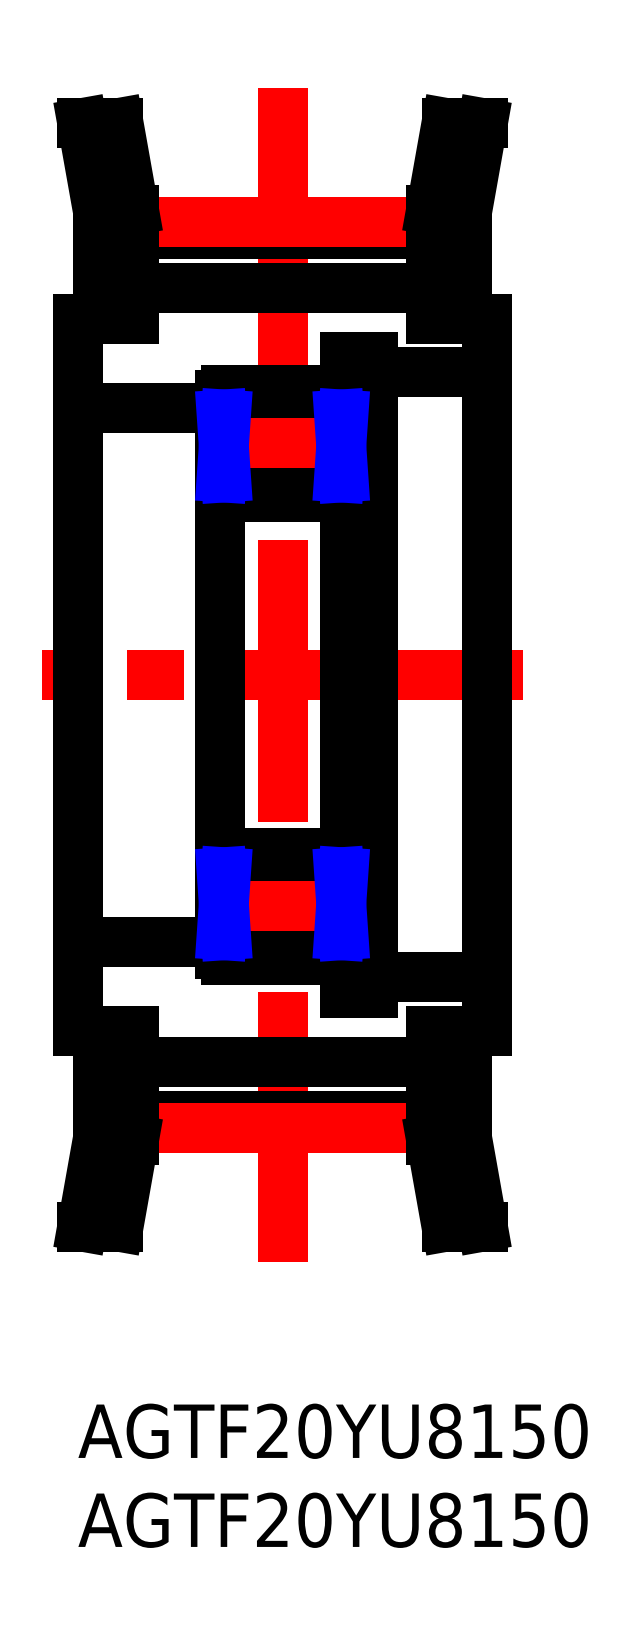
<metadata>
{"format":"dxf","ext":"dxf","renderer":"ezdxf+matplotlib","layout":"modelspace","background":"white","min_lineweight":24,"dpi":150}
</metadata>
<code>
0
SECTION
2
ENTITIES
0
INSERT
8
MSM_CONTINUOUS
2
*U3
10
0
20
0
30
0
0
INSERT
8
MSM_CONTINUOUS
2
*U4
10
0
20
0
30
0
0
LINE
8
MSM_CENTER
10
24.75
20
41
30
0
11
-2.25
21
41
31
0
0
LINE
8
MSM_CENTER
10
11.25
20
74
30
0
11
11.25
21
8
31
0
0
LINE
8
MSM_CONTINUOUS
10
22.75
20
61
30
0
11
22.75
21
21
31
0
0
LINE
8
MSM_CONTINUOUS
10
-0.25
20
61
30
0
11
-0.25
21
21
31
0
0
LINE
8
MSM_CONTINUOUS
10
2.9
20
16.22
30
0
11
19.6
21
16.22
31
0
0
LINE
8
MSM_CONTINUOUS
10
2.9
20
19.24
30
0
11
19.6
21
19.24
31
0
0
LINE
8
MSM_CENTER
10
2.9
20
15.53
30
0
11
19.6
21
15.53
31
0
0
LINE
8
MSM_CONTINUOUS
10
2.9
20
14.88
30
0
11
2.9
21
21
31
0
0
LINE
8
MSM_CONTINUOUS
10
0.9
20
15.06
30
0
11
0.9
21
21
31
0
0
LINE
8
MSM_CONTINUOUS
10
2.031
20
10
30
0
11
2.9
21
14.88
31
0
0
LINE
8
MSM_CONTINUOUS
10
0
20
10
30
0
11
2.031
21
10
31
0
0
LINE
8
MSM_CONTINUOUS
10
0
20
10
30
0
11
0.9
21
15.06
31
0
0
LINE
8
MSM_CONTINUOUS
10
2.9
20
21
30
0
11
-0.25
21
21
31
0
0
LINE
8
MSM_CONTINUOUS
10
21.6
20
15.06
30
0
11
21.6
21
21
31
0
0
LINE
8
MSM_CONTINUOUS
10
19.6
20
14.88
30
0
11
19.6
21
21
31
0
0
LINE
8
MSM_CONTINUOUS
10
20.47
20
10
30
0
11
19.6
21
14.88
31
0
0
LINE
8
MSM_CONTINUOUS
10
22.5
20
10
30
0
11
20.47
21
10
31
0
0
LINE
8
MSM_CONTINUOUS
10
22.5
20
10
30
0
11
21.6
21
15.06
31
0
0
LINE
8
MSM_CONTINUOUS
10
19.6
20
21
30
0
11
22.75
21
21
31
0
0
LINE
8
MSM_CONTINUOUS
10
2.9
20
65.78
30
0
11
19.6
21
65.78
31
0
0
LINE
8
MSM_CONTINUOUS
10
2.9
20
62.76
30
0
11
19.6
21
62.76
31
0
0
LINE
8
MSM_CENTER
10
2.9
20
66.46
30
0
11
19.6
21
66.46
31
0
0
LINE
8
MSM_CONTINUOUS
10
2.03
20
72
30
0
11
2.9
21
67.11
31
0
0
LINE
8
MSM_CONTINUOUS
10
0
20
72
30
0
11
0.9
21
66.94
31
0
0
LINE
8
MSM_CONTINUOUS
10
2.9
20
67.11
30
0
11
2.9
21
61
31
0
0
LINE
8
MSM_CONTINUOUS
10
0.9
20
66.94
30
0
11
0.9
21
61
31
0
0
LINE
8
MSM_CONTINUOUS
10
2.9
20
61
30
0
11
-0.25
21
61
31
0
0
LINE
8
MSM_CONTINUOUS
10
0
20
72
30
0
11
2.03
21
72
31
0
0
LINE
8
MSM_CONTINUOUS
10
20.47
20
72
30
0
11
19.6
21
67.12
31
0
0
LINE
8
MSM_CONTINUOUS
10
22.5
20
72
30
0
11
21.6
21
66.94
31
0
0
LINE
8
MSM_CONTINUOUS
10
21.6
20
66.94
30
0
11
21.6
21
61
31
0
0
LINE
8
MSM_CONTINUOUS
10
19.6
20
67.12
30
0
11
19.6
21
61
31
0
0
LINE
8
MSM_CONTINUOUS
10
19.6
20
61
30
0
11
22.75
21
61
31
0
0
LINE
8
MSM_CONTINUOUS
10
22.5
20
72
30
0
11
20.47
21
72
31
0
0
CIRCLE
8
MSM_CONTINUOUS
10
11.25
20
54
30
0
40
1.5
0
CIRCLE
8
MSM_CONTINUOUS
10
11.25
20
28
30
0
40
1.5
0
LINE
8
MSM_CONTINUOUS
10
8.05
20
51
30
0
11
14.45
21
51
31
0
0
LINE
8
MSM_CONTINUOUS
10
8.05
20
31
30
0
11
14.45
21
31
31
0
0
LINE
8
MSM_CONTINUOUS
10
14.75
20
25
30
0
11
8.05
21
25
31
0
0
LINE
8
MSM_CONTINUOUS
10
7.831
20
29.9
30
0
11
7.831
21
26.38
31
0
0
LINE
8
MSM_CONTINUOUS
10
7.75
20
25.3
30
0
11
7.75
21
56.7
31
0
0
ARC
8
MSM_CONTINUOUS
10
8.05
20
25.3
30
0
40
0.3
50
180
51
270
0
LINE
8
MSM_CONTINUOUS
10
8.072
20
26.38
30
0
11
7.75
21
26.38
31
0
0
LINE
8
MSM_CONTINUOUS
10
8.072
20
26.38
30
0
11
8.072
21
29.9
31
0
0
LINE
8
MSM_CONTINUOUS
10
8.072
20
27
30
0
11
10.13
21
27
31
0
0
ARC
8
MSM_CONTINUOUS
10
8.05
20
30.7
30
0
40
0.3
50
90
51
180
0
LINE
8
MSM_CONTINUOUS
10
7.75
20
29.9
30
0
11
8.072
21
29.9
31
0
0
LINE
8
MSM_CONTINUOUS
10
10.71
20
29.4
30
0
11
8.072
21
29.4
31
0
0
LINE
8
MSM_CONTINUOUS
10
8.072
20
55.62
30
0
11
7.75
21
55.62
31
0
0
LINE
8
MSM_CONTINUOUS
10
8.072
20
55.62
30
0
11
8.072
21
52.1
31
0
0
LINE
8
MSM_CONTINUOUS
10
7.75
20
52.1
30
0
11
8.072
21
52.1
31
0
0
ARC
8
MSM_CONTINUOUS
10
8.05
20
51.3
30
0
40
0.3
50
180
51
270
0
LINE
8
MSM_CONTINUOUS
10
8.072
20
55
30
0
11
10.13
21
55
31
0
0
LINE
8
MSM_CONTINUOUS
10
10.71
20
52.6
30
0
11
8.072
21
52.6
31
0
0
LINE
8
MSM_CONTINUOUS
10
7.831
20
52.1
30
0
11
7.831
21
55.62
31
0
0
LINE
8
MSM_CONTINUOUS
10
14.67
20
26.38
30
0
11
14.67
21
29.9
31
0
0
LINE
8
MSM_CONTINUOUS
10
12.37
20
27
30
0
11
14.43
21
27
31
0
0
LINE
8
MSM_CONTINUOUS
10
14.43
20
29.9
30
0
11
14.43
21
26.38
31
0
0
ARC
8
MSM_CONTINUOUS
10
14.45
20
25.3
30
0
40
0.3
50
270
51
0
0
LINE
8
MSM_CONTINUOUS
10
14.43
20
26.38
30
0
11
14.75
21
26.38
31
0
0
LINE
8
MSM_CONTINUOUS
10
14.43
20
29.4
30
0
11
11.79
21
29.4
31
0
0
ARC
8
MSM_CONTINUOUS
10
14.45
20
30.7
30
0
40
0.3
50
0
51
90
0
LINE
8
MSM_CONTINUOUS
10
14.43
20
29.9
30
0
11
14.75
21
29.9
31
0
0
LINE
8
MSM_CONTINUOUS
10
14.43
20
55.62
30
0
11
14.75
21
55.62
31
0
0
LINE
8
MSM_CONTINUOUS
10
12.37
20
55
30
0
11
14.43
21
55
31
0
0
LINE
8
MSM_CONTINUOUS
10
14.43
20
52.1
30
0
11
14.43
21
55.62
31
0
0
LINE
8
MSM_CONTINUOUS
10
14.43
20
52.6
30
0
11
11.79
21
52.6
31
0
0
ARC
8
MSM_CONTINUOUS
10
14.45
20
51.3
30
0
40
0.3
50
270
51
0
0
LINE
8
MSM_CONTINUOUS
10
14.43
20
52.1
30
0
11
14.75
21
52.1
31
0
0
LINE
8
MSM_CONTINUOUS
10
14.67
20
55.62
30
0
11
14.67
21
52.1
31
0
0
LINE
8
MSM_CONTINUOUS
10
14.75
20
57
30
0
11
8.05
21
57
31
0
0
ARC
8
MSM_CONTINUOUS
10
8.05
20
56.7
30
0
40
0.3
50
90
51
180
0
ARC
8
MSM_CONTINUOUS
10
14.45
20
56.7
30
0
40
0.3
50
0
51
90
0
LINE
8
MSM_CENTER
10
14.75
20
54
30
0
11
7.75
21
54
31
0
0
LINE
8
MSM_CONTINUOUS
10
7.75
20
56
30
0
11
-0.25
21
56
31
0
0
LINE
8
MSM_CONTINUOUS
10
7.75
20
26
30
0
11
-0.25
21
26
31
0
0
LINE
8
MSM_CENTER
10
14.75
20
28
30
0
11
7.75
21
28
31
0
0
LINE
8
MSM_CONTINUOUS
10
14.75
20
24.81
30
0
11
16.35
21
24.81
31
0
0
LINE
8
MSM_CONTINUOUS
10
16.35
20
55.35
30
0
11
14.75
21
55.35
31
0
0
LINE
8
MSM_CONTINUOUS
10
16.35
20
58.85
30
0
11
14.75
21
58.85
31
0
0
LINE
8
MSM_CONTINUOUS
10
16.35
20
24
30
0
11
22.75
21
24
31
0
0
LINE
8
MSM_CONTINUOUS
10
22.75
20
58
30
0
11
16.35
21
58
31
0
0
LINE
8
MSM_CONTINUOUS
10
14.75
20
23.15
30
0
11
16.35
21
23.15
31
0
0
LINE
8
MSM_CONTINUOUS
10
16.35
20
58.85
30
0
11
16.35
21
23.15
31
0
0
LINE
8
MSM_CONTINUOUS
10
16.35
20
30.05
30
0
11
14.75
21
30.05
31
0
0
LINE
8
MSM_CONTINUOUS
10
14.75
20
58.85
30
0
11
14.75
21
23.15
31
0
0
LINE
8
MSM_NARROW
10
7.831
20
55.62
30
0
11
8.072
21
52.1
31
0
0
LINE
8
MSM_NARROW
10
7.831
20
52.1
30
0
11
8.072
21
55.62
31
0
0
LINE
8
MSM_NARROW
10
14.43
20
55.62
30
0
11
14.67
21
52.1
31
0
0
LINE
8
MSM_NARROW
10
14.43
20
52.1
30
0
11
14.67
21
55.62
31
0
0
LINE
8
MSM_NARROW
10
7.831
20
29.9
30
0
11
8.072
21
26.38
31
0
0
LINE
8
MSM_NARROW
10
7.831
20
26.38
30
0
11
8.072
21
29.9
31
0
0
LINE
8
MSM_NARROW
10
14.43
20
29.9
30
0
11
14.67
21
26.38
31
0
0
LINE
8
MSM_NARROW
10
14.43
20
26.38
30
0
11
14.67
21
29.9
31
0
0
ENDSEC
0
EOF

</code>
